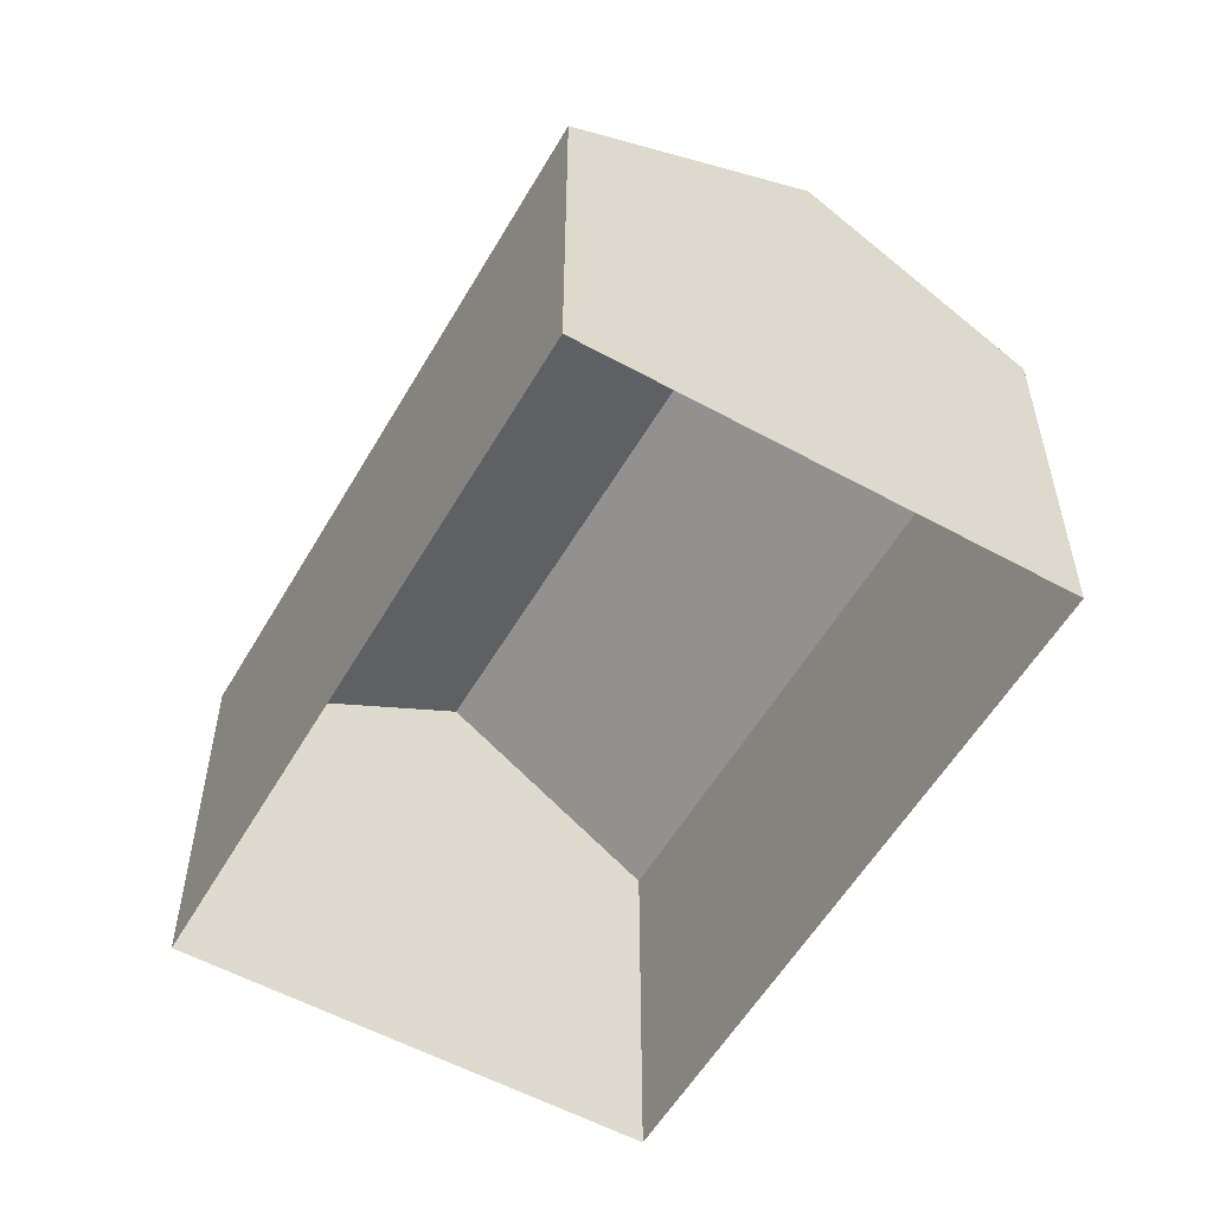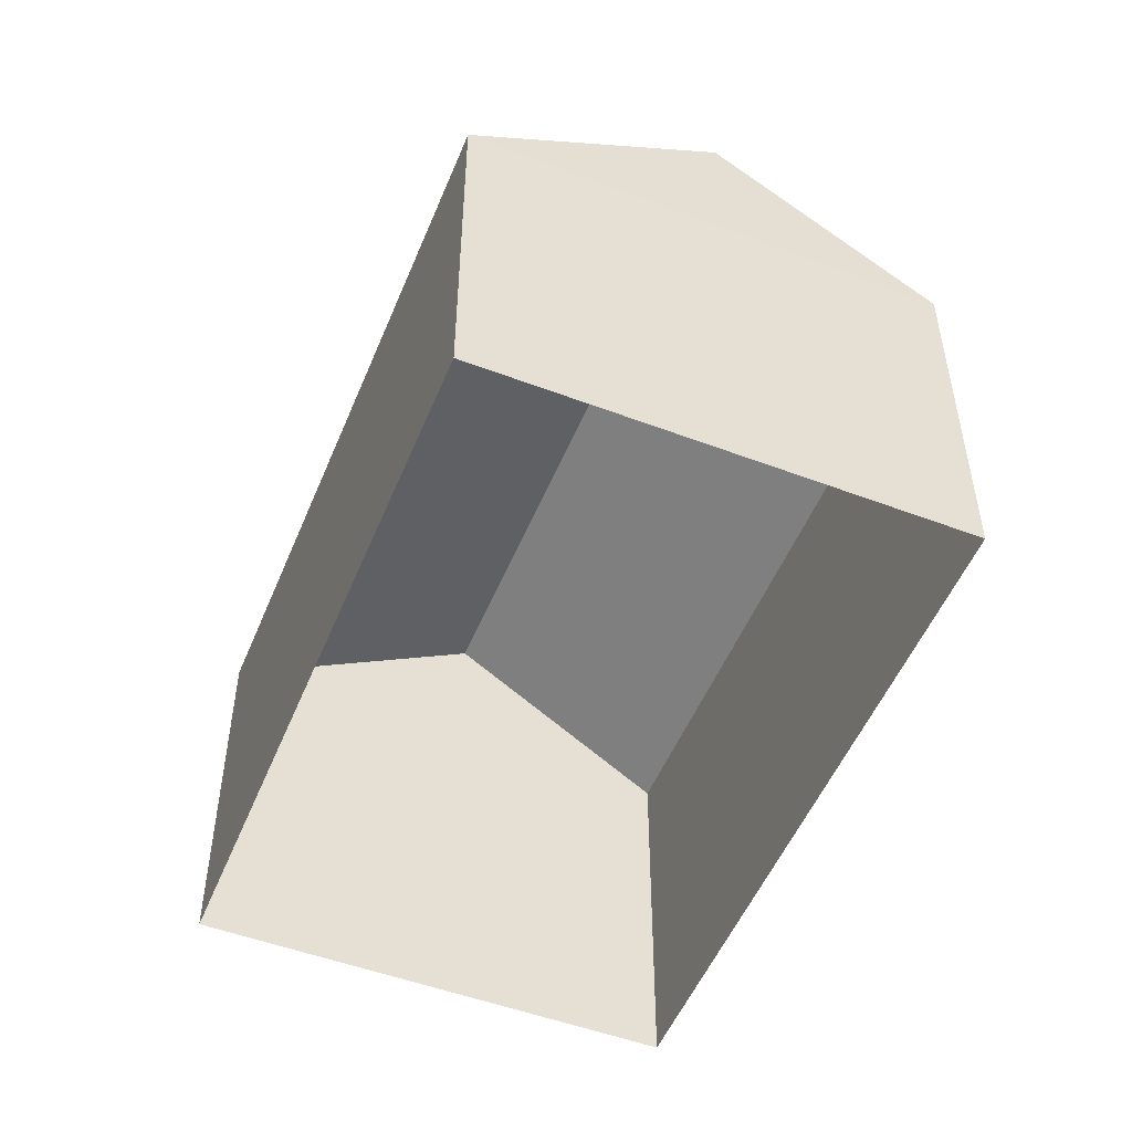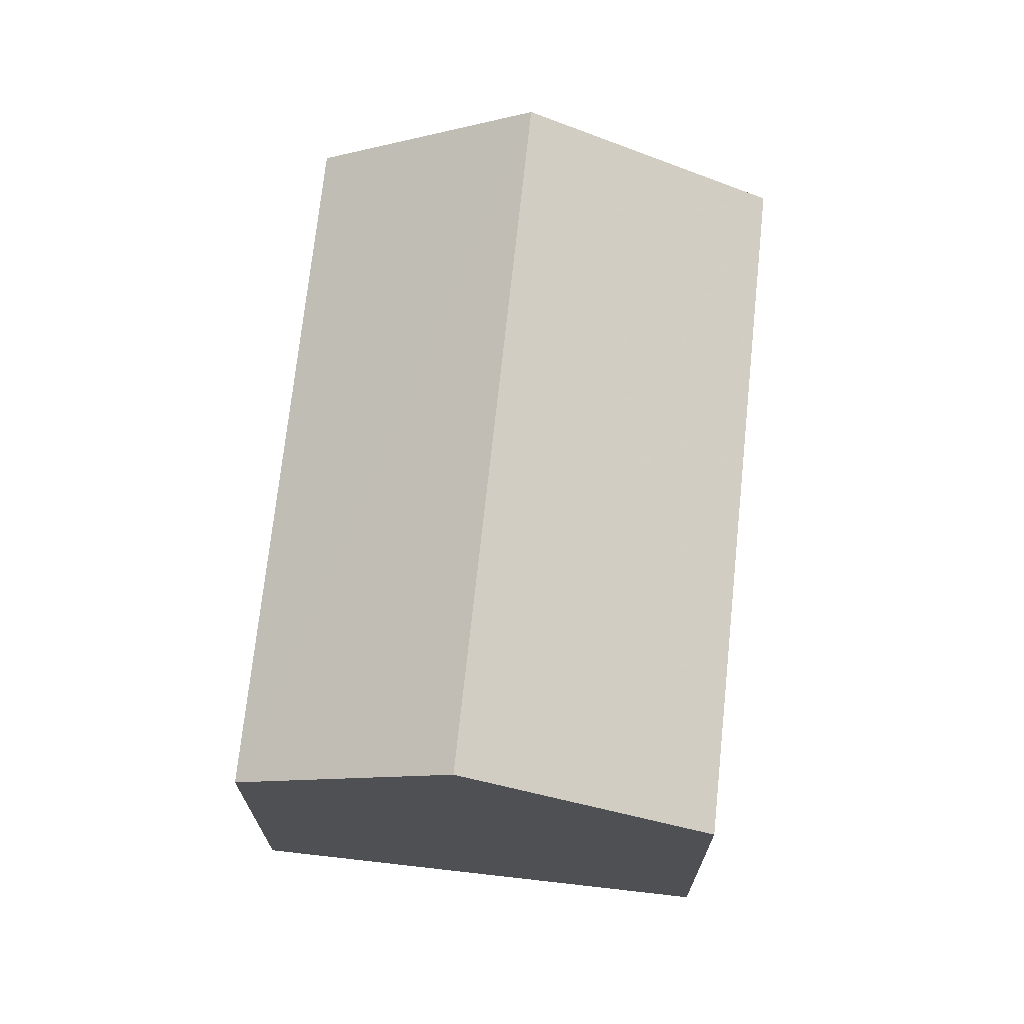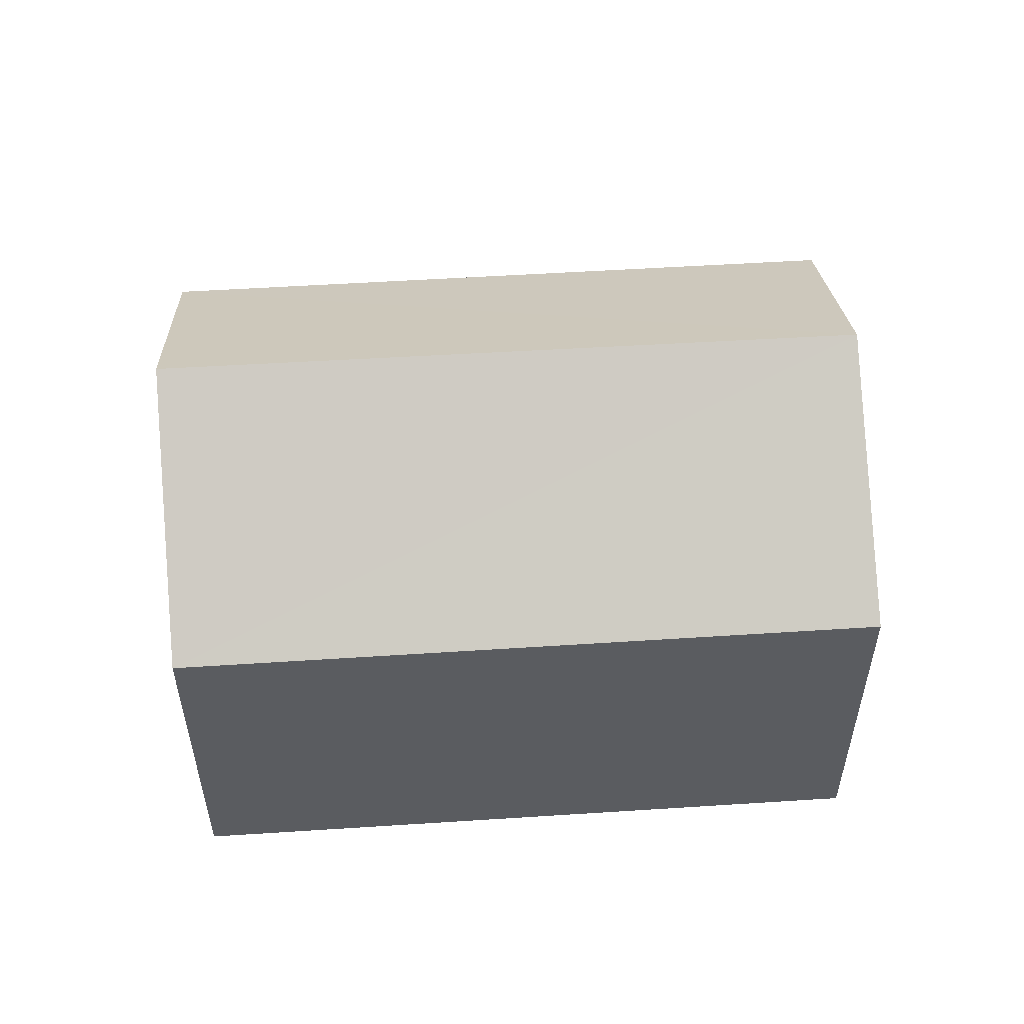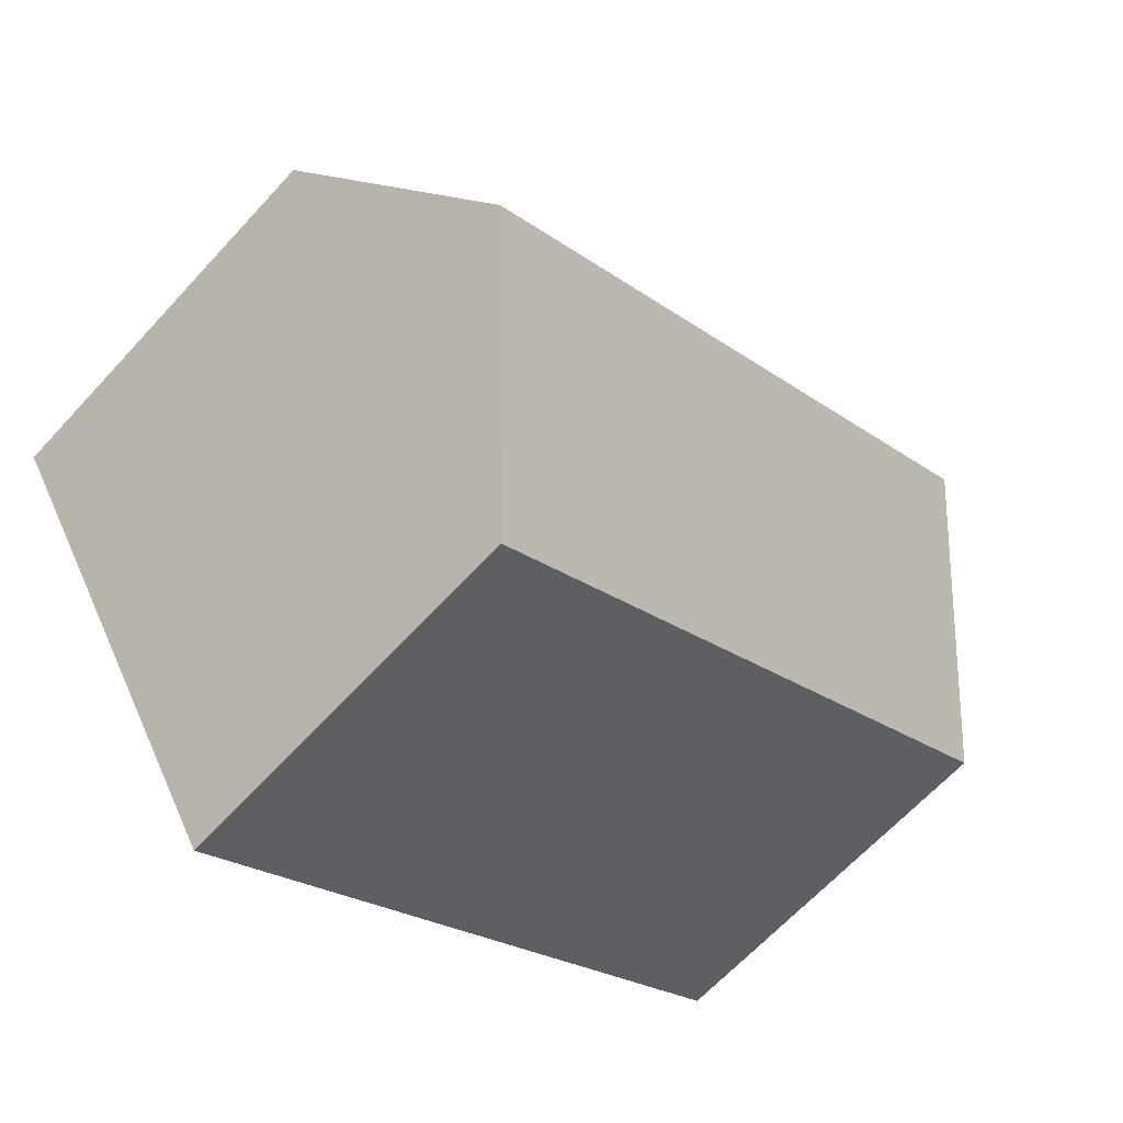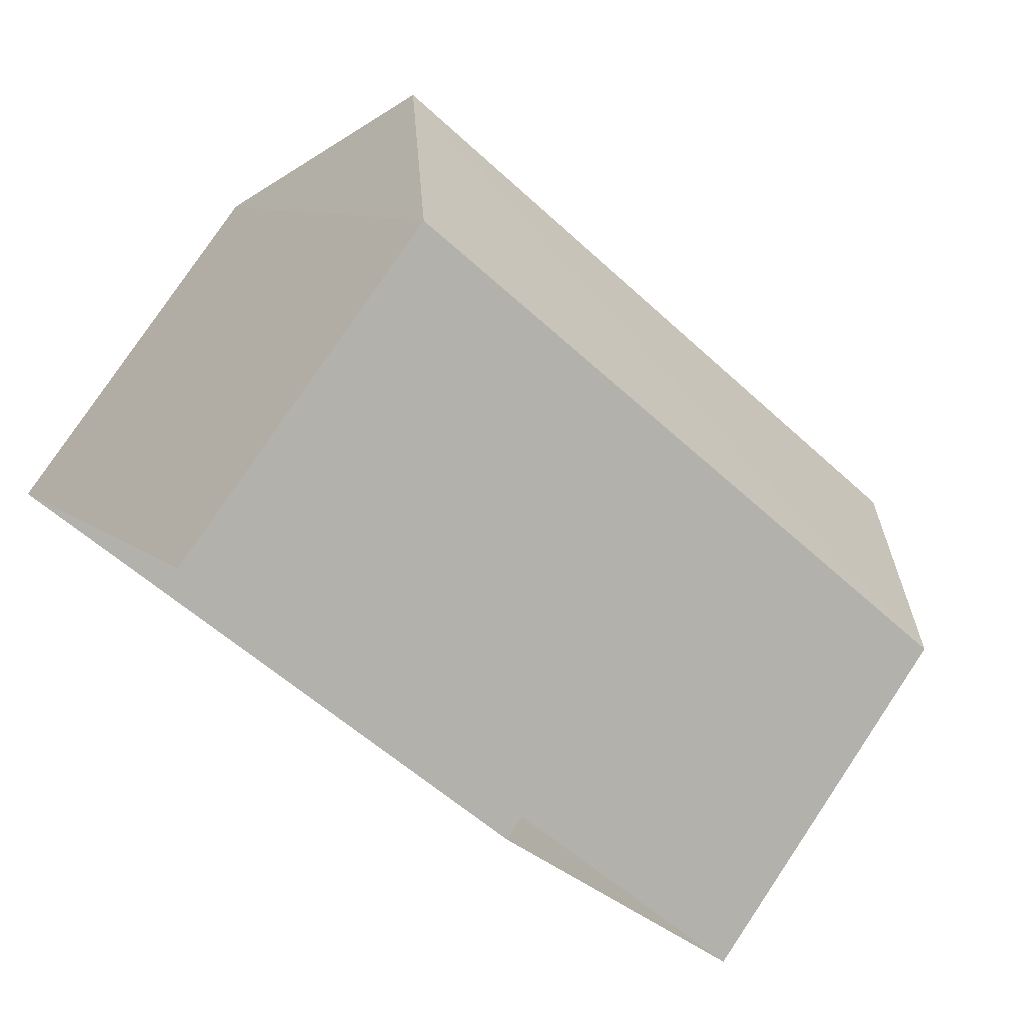
<metadata>
{"format":"obj","ext":"obj","renderer":"f3d","projection":"perspective","resolution":1024,"background":"white","views":[{"elev":-55.7,"azim":92.7,"up":"+Z"},{"elev":-51.9,"azim":100.5,"up":"+Z"},{"elev":70.9,"azim":-51.4,"up":"+Z"},{"elev":55.7,"azim":28.8,"up":"+Z"},{"elev":-65.3,"azim":-42.8,"up":"+Y"},{"elev":79.1,"azim":-146.2,"up":"+Y"}]}
</metadata>
<code>
v -3.137e+05 3.982e+04 5.689
v -3.137e+05 3.983e+04 5.69
v -3.137e+05 3.983e+04 5.691
v -3.137e+05 3.983e+04 5.69
v -3.137e+05 3.983e+04 10.16
v -3.137e+05 3.983e+04 8.905
v -3.137e+05 3.983e+04 10.16
v -3.137e+05 3.983e+04 8.905
v -3.137e+05 3.982e+04 8.904
v -3.137e+05 3.983e+04 8.904
f 1 2 3
f 4 1 3
f 5 6 7
f 5 8 6
f 9 10 5
f 7 9 5
f 8 3 2
f 6 8 2
f 10 1 4
f 10 9 1
f 2 1 6
f 6 9 7
f 6 1 9
f 10 4 8
f 10 8 5
f 4 3 8

</code>
